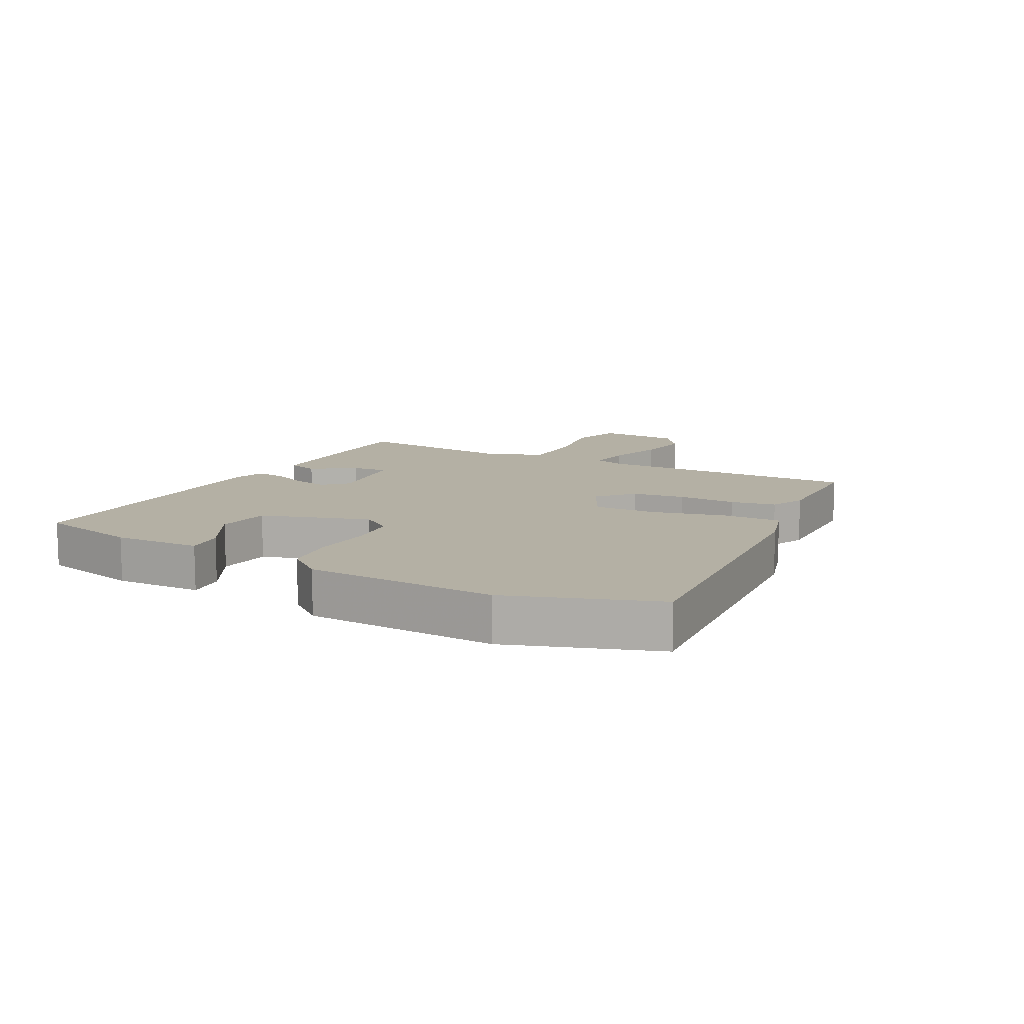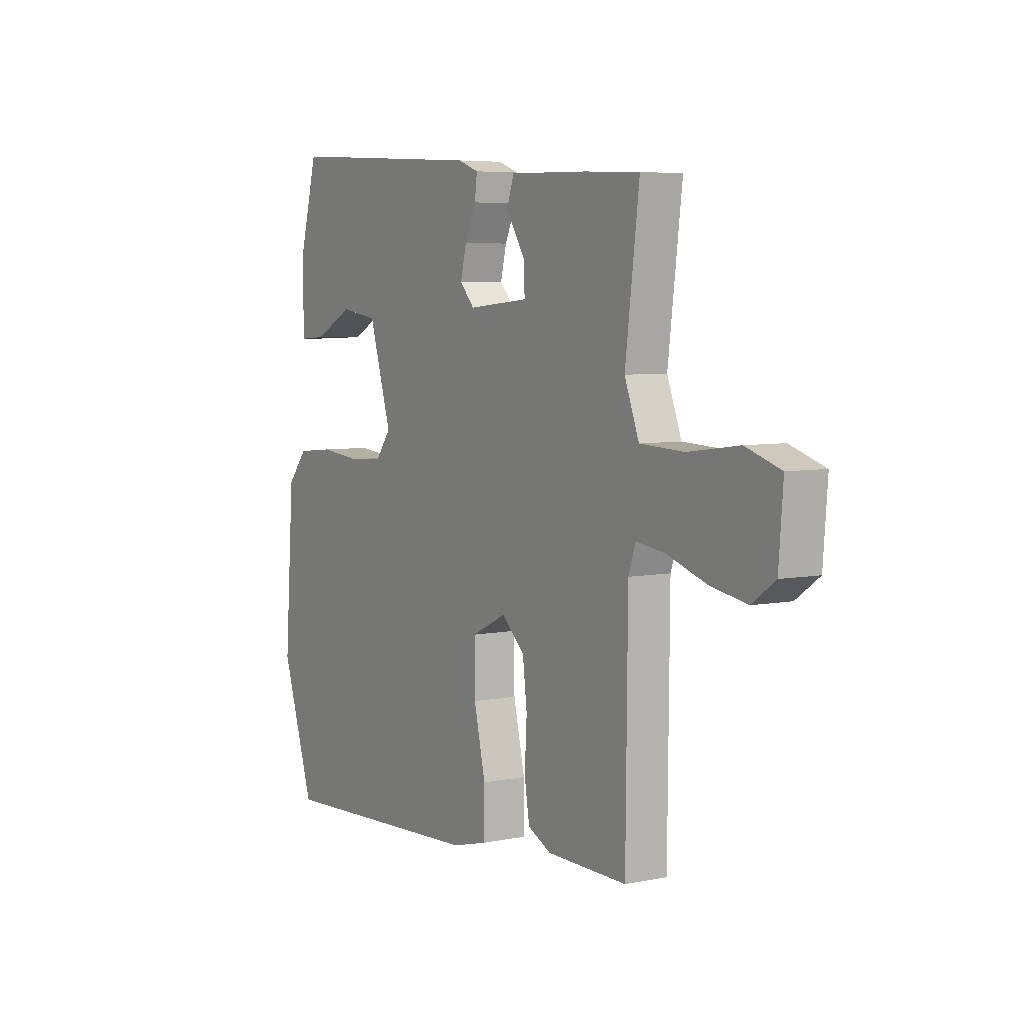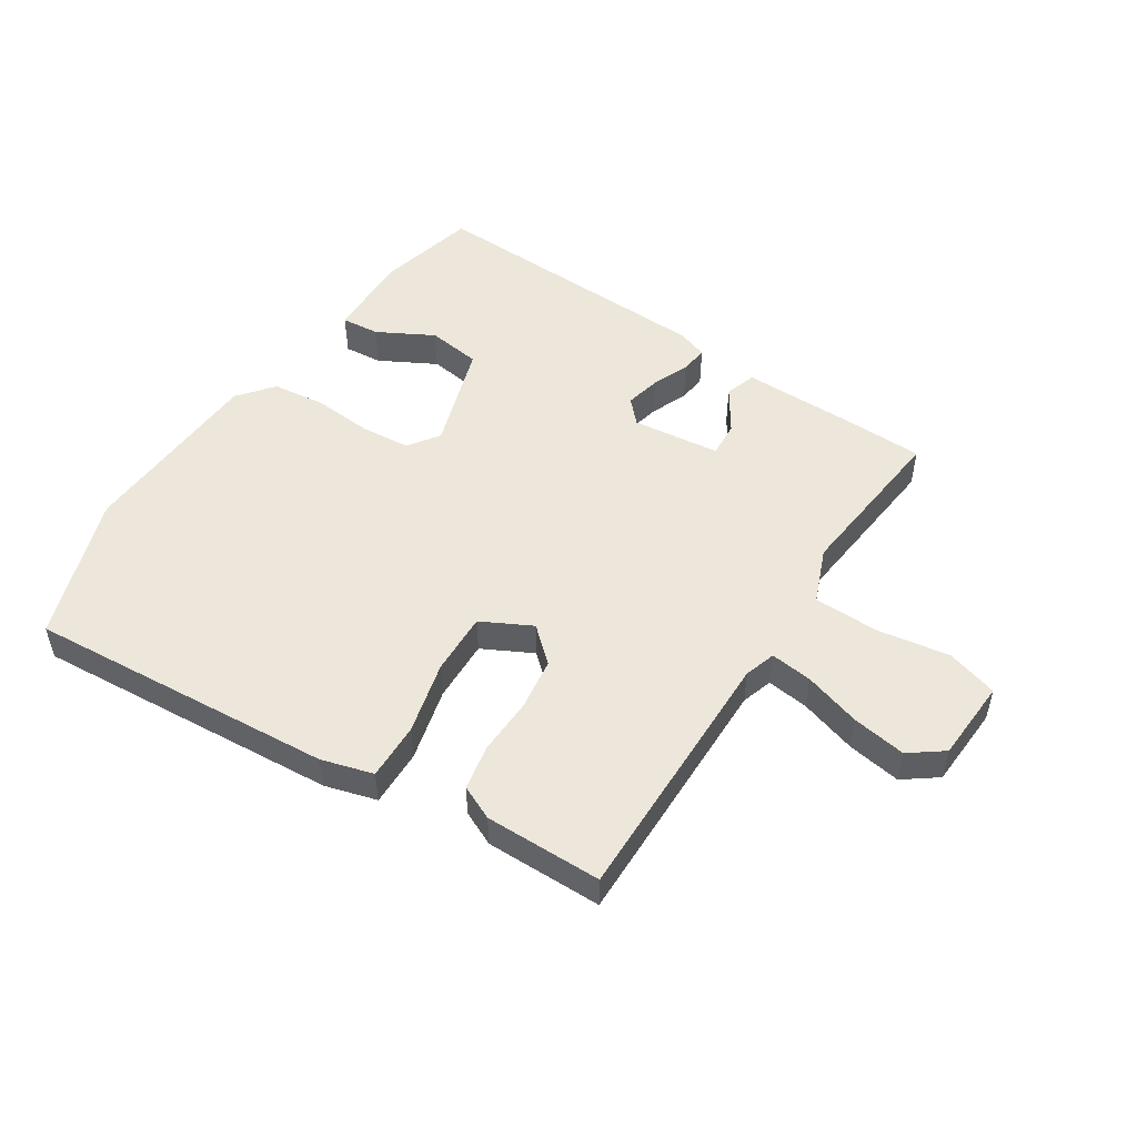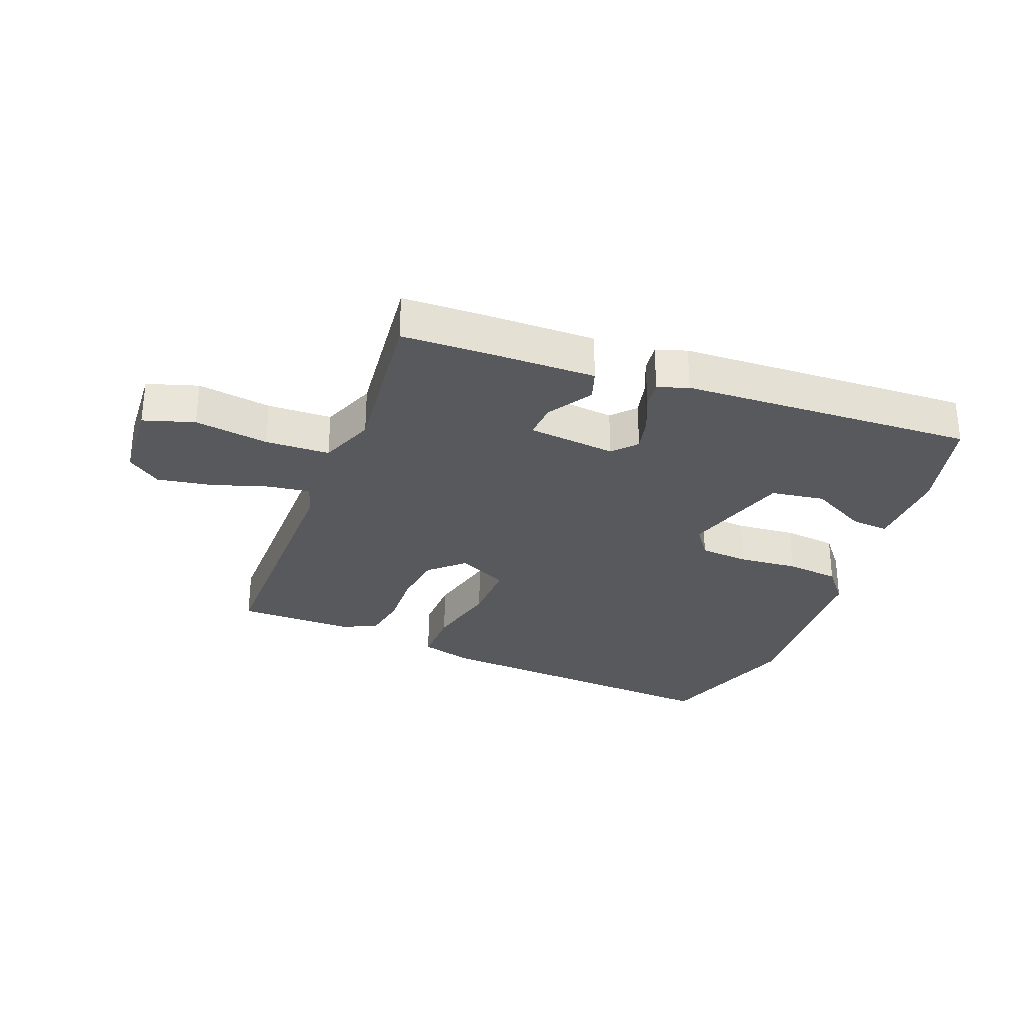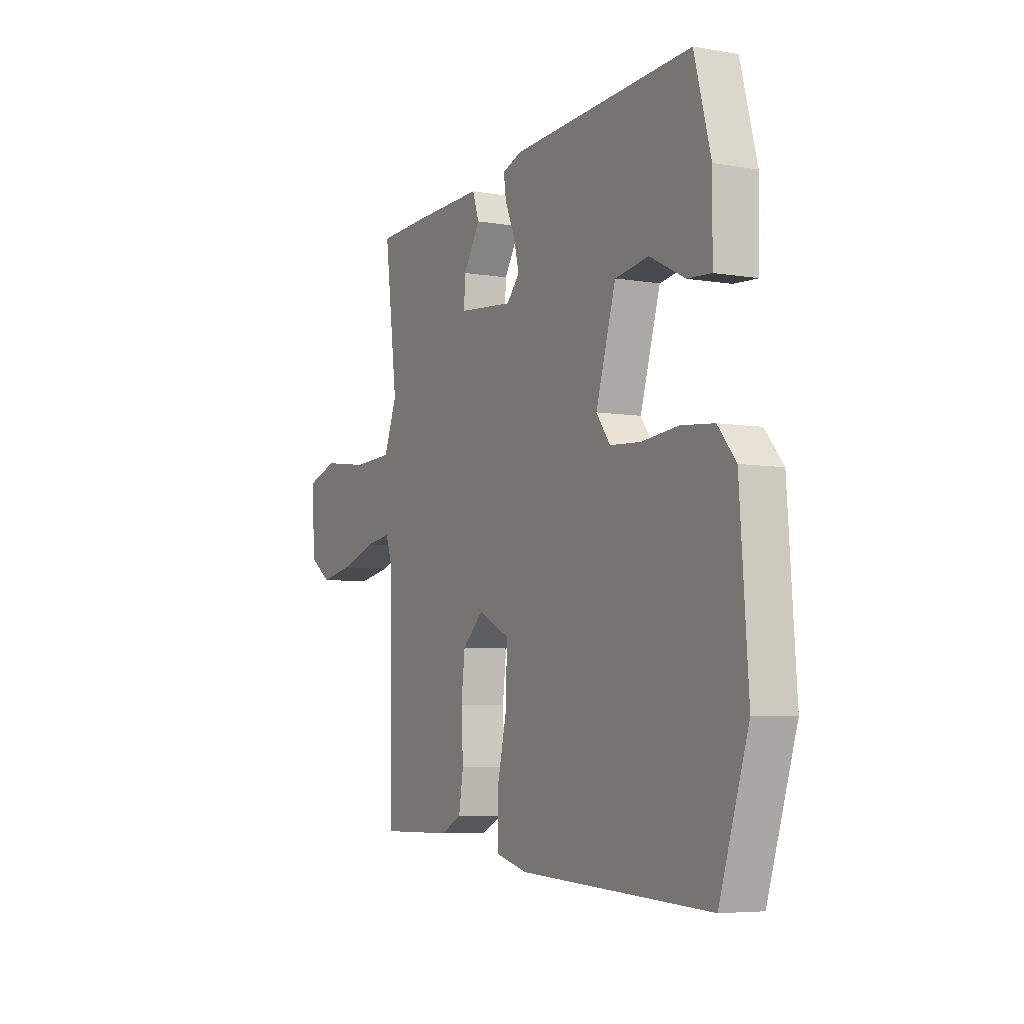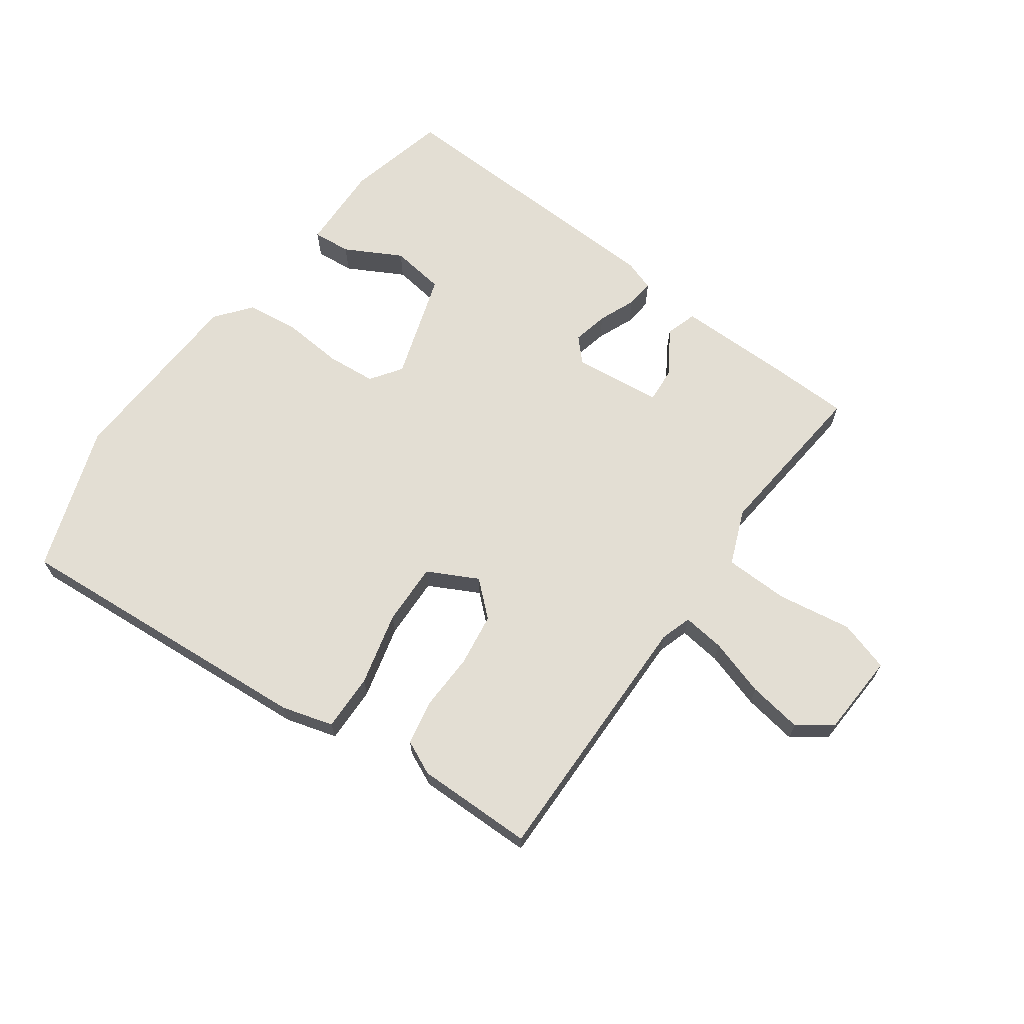
<metadata>
{"format":"obj","ext":"obj","renderer":"f3d","projection":"perspective","resolution":1024,"background":"white","views":[{"elev":11.5,"azim":116.5,"up":"+Y"},{"elev":5.7,"azim":-122.0,"up":"+Z"},{"elev":50.9,"azim":-148.3,"up":"+Y"},{"elev":-29.9,"azim":-21.8,"up":"+Y"},{"elev":-5.8,"azim":62.3,"up":"+Z"},{"elev":67.2,"azim":-145.5,"up":"+Y"}]}
</metadata>
<code>
v -0.474 0.07 -0.504
v -0.478 0.07 -0.081
v -0.495 0.07 -0.031
v -0.563 0.07 -0.041
v -0.655 0.07 -0.072
v -0.742 0.07 -0.088
v -0.797 0.07 -0.049
v -0.807 0.07 0.084
v -0.725 0.07 0.111
v -0.605 0.07 0.095
v -0.501 0.07 0.1
v -0.467 0.07 0.19
v -0.5 0.07 0.457
v -0.37 0.07 0.463
v -0.187 0.07 0.468
v -0.17 0.07 0.418
v -0.214 0.07 0.347
v -0.217 0.07 0.289
v -0.074 0.07 0.276
v -0.04 0.07 0.314
v -0.054 0.07 0.371
v -0.08 0.07 0.43
v -0.086 0.07 0.475
v -0.037 0.07 0.493
v 0.437 0.07 0.521
v 0.48 0.07 0.359
v 0.479 0.07 0.219
v 0.417 0.07 0.223
v 0.325 0.07 0.27
v 0.238 0.07 0.256
v 0.186 0.07 0.081
v 0.222 0.07 0.032
v 0.302 0.07 0.027
v 0.398 0.07 0.037
v 0.484 0.07 0.029
v 0.531 0.07 -0.027
v 0.553 0.07 -0.333
v 0.477 0.07 -0.571
v -0.021 0.07 -0.546
v -0.105 0.07 -0.524
v -0.105 0.07 -0.432
v -0.078 0.07 -0.313
v -0.077 0.07 -0.212
v -0.159 0.07 -0.172
v -0.213 0.07 -0.223
v -0.223 0.07 -0.308
v -0.218 0.07 -0.401
v -0.23 0.07 -0.474
v -0.285 0.07 -0.501
v -0.474 0 -0.504
v -0.478 0 -0.081
v -0.495 0 -0.031
v -0.563 0 -0.041
v -0.655 0 -0.072
v -0.742 0 -0.088
v -0.797 0 -0.049
v -0.807 0 0.084
v -0.725 0 0.111
v -0.605 0 0.095
v -0.501 0 0.1
v -0.467 0 0.19
v -0.5 0 0.457
v -0.37 0 0.463
v -0.187 0 0.468
v -0.17 0 0.418
v -0.214 0 0.347
v -0.217 0 0.289
v -0.074 0 0.276
v -0.04 0 0.314
v -0.054 0 0.371
v -0.08 0 0.43
v -0.086 0 0.475
v -0.037 0 0.493
v 0.437 0 0.521
v 0.48 0 0.359
v 0.479 0 0.219
v 0.417 0 0.223
v 0.325 0 0.27
v 0.238 0 0.256
v 0.186 0 0.081
v 0.222 0 0.032
v 0.302 0 0.027
v 0.398 0 0.037
v 0.484 0 0.029
v 0.531 0 -0.027
v 0.553 0 -0.333
v 0.477 0 -0.571
v -0.021 0 -0.546
v -0.105 0 -0.524
v -0.105 0 -0.432
v -0.078 0 -0.313
v -0.077 0 -0.212
v -0.159 0 -0.172
v -0.213 0 -0.223
v -0.223 0 -0.308
v -0.218 0 -0.401
v -0.23 0 -0.474
v -0.285 0 -0.501
f 49 1 2
f 48 49 2
f 47 48 2
f 46 47 2
f 45 46 2 3
f 44 45 3
f 40 41 42
f 39 40 42
f 38 39 42
f 37 38 42
f 36 37 42
f 35 36 42
f 34 35 42
f 33 34 42
f 32 33 42 43
f 31 32 43 44
f 27 28 29
f 26 27 29
f 25 26 29
f 24 25 29
f 24 29 30
f 23 24 30
f 22 23 30
f 21 22 30
f 20 21 30 31
f 15 16 17
f 14 15 17
f 13 14 17
f 12 13 17
f 11 12 17 18
f 8 9 10
f 7 8 10
f 6 7 10
f 5 6 10
f 4 5 10
f 3 4 10 11
f 11 18 19
f 3 11 19
f 44 3 19
f 19 20 31 44
f 51 50 98
f 51 98 97
f 51 97 96
f 51 96 95
f 52 51 95 94
f 52 94 93
f 91 90 89
f 91 89 88
f 91 88 87
f 91 87 86
f 91 86 85
f 91 85 84
f 91 84 83
f 91 83 82
f 92 91 82 81
f 93 92 81 80
f 78 77 76
f 78 76 75
f 78 75 74
f 78 74 73
f 79 78 73
f 79 73 72
f 79 72 71
f 79 71 70
f 80 79 70 69
f 66 65 64
f 66 64 63
f 66 63 62
f 66 62 61
f 67 66 61 60
f 59 58 57
f 59 57 56
f 59 56 55
f 59 55 54
f 59 54 53
f 60 59 53 52
f 68 67 60
f 68 60 52
f 68 52 93
f 93 80 69 68
f 1 50 51 2
f 2 51 52 3
f 3 52 53 4
f 4 53 54 5
f 5 54 55 6
f 6 55 56 7
f 7 56 57 8
f 8 57 58 9
f 9 58 59 10
f 10 59 60 11
f 11 60 61 12
f 12 61 62 13
f 13 62 63 14
f 14 63 64 15
f 15 64 65 16
f 16 65 66 17
f 17 66 67 18
f 18 67 68 19
f 19 68 69 20
f 20 69 70 21
f 21 70 71 22
f 22 71 72 23
f 23 72 73 24
f 24 73 74 25
f 25 74 75 26
f 26 75 76 27
f 27 76 77 28
f 28 77 78 29
f 29 78 79 30
f 30 79 80 31
f 31 80 81 32
f 32 81 82 33
f 33 82 83 34
f 34 83 84 35
f 35 84 85 36
f 36 85 86 37
f 37 86 87 38
f 38 87 88 39
f 39 88 89 40
f 40 89 90 41
f 41 90 91 42
f 42 91 92 43
f 43 92 93 44
f 44 93 94 45
f 45 94 95 46
f 46 95 96 47
f 47 96 97 48
f 48 97 98 49
f 49 98 50 1

</code>
